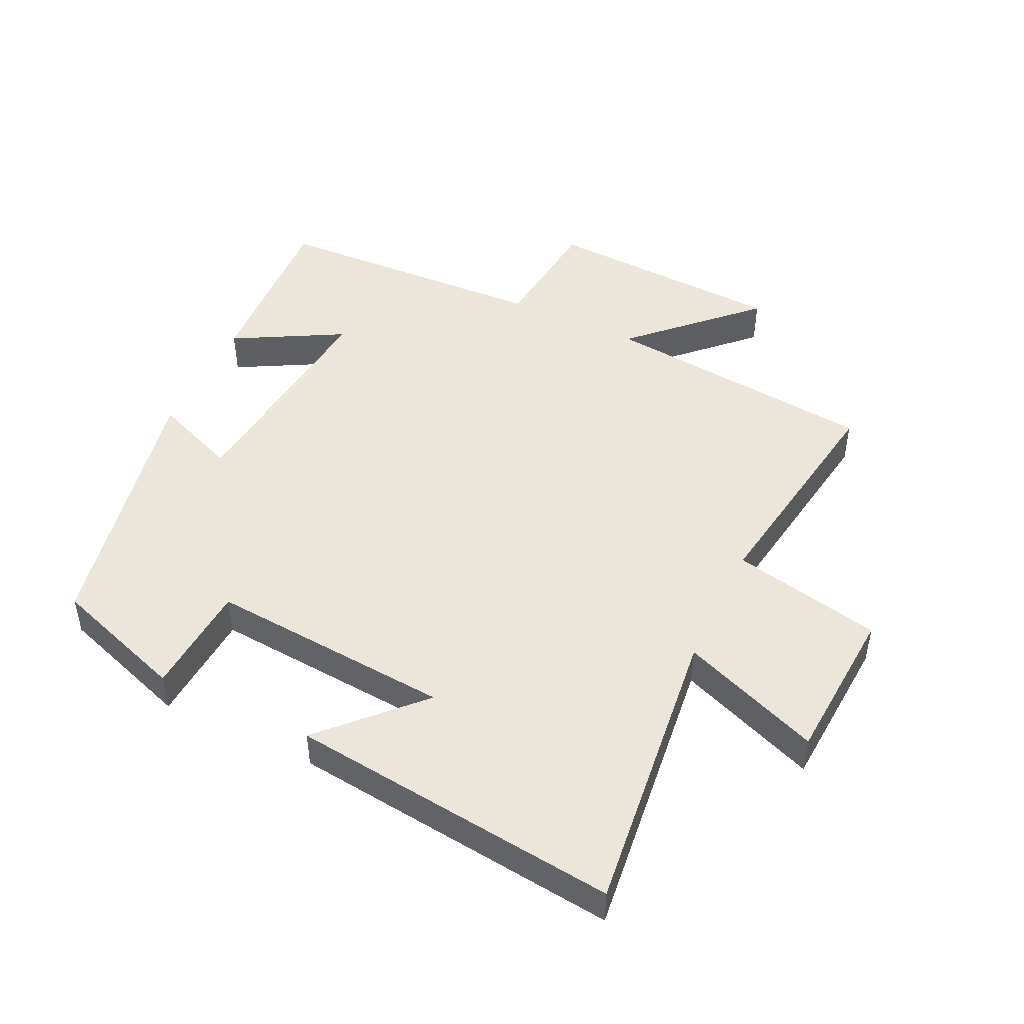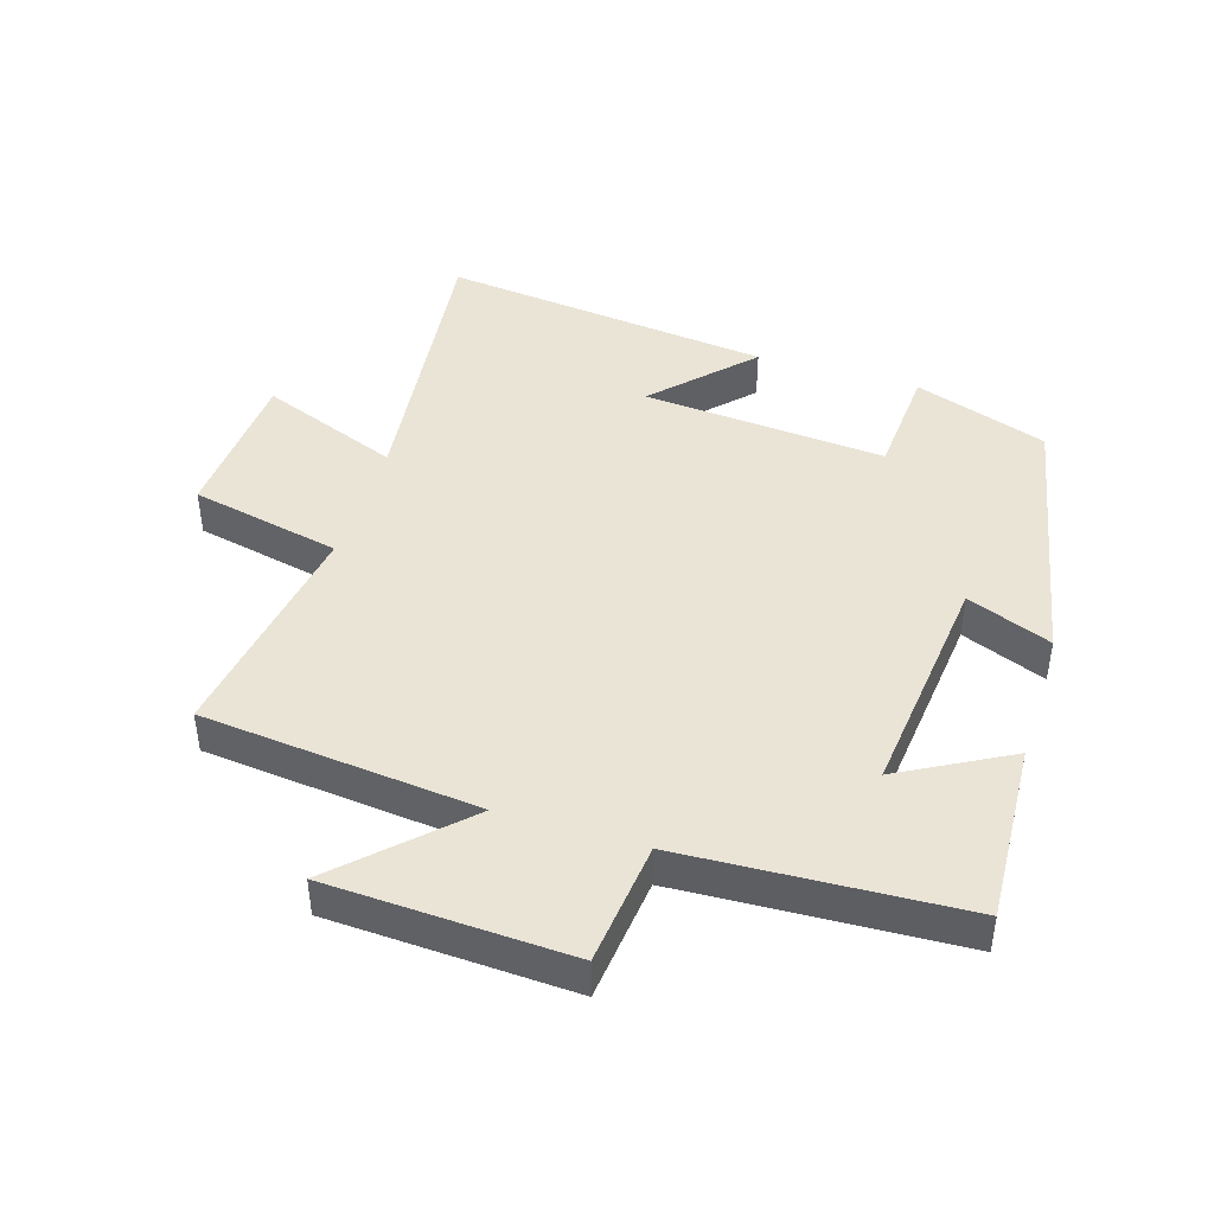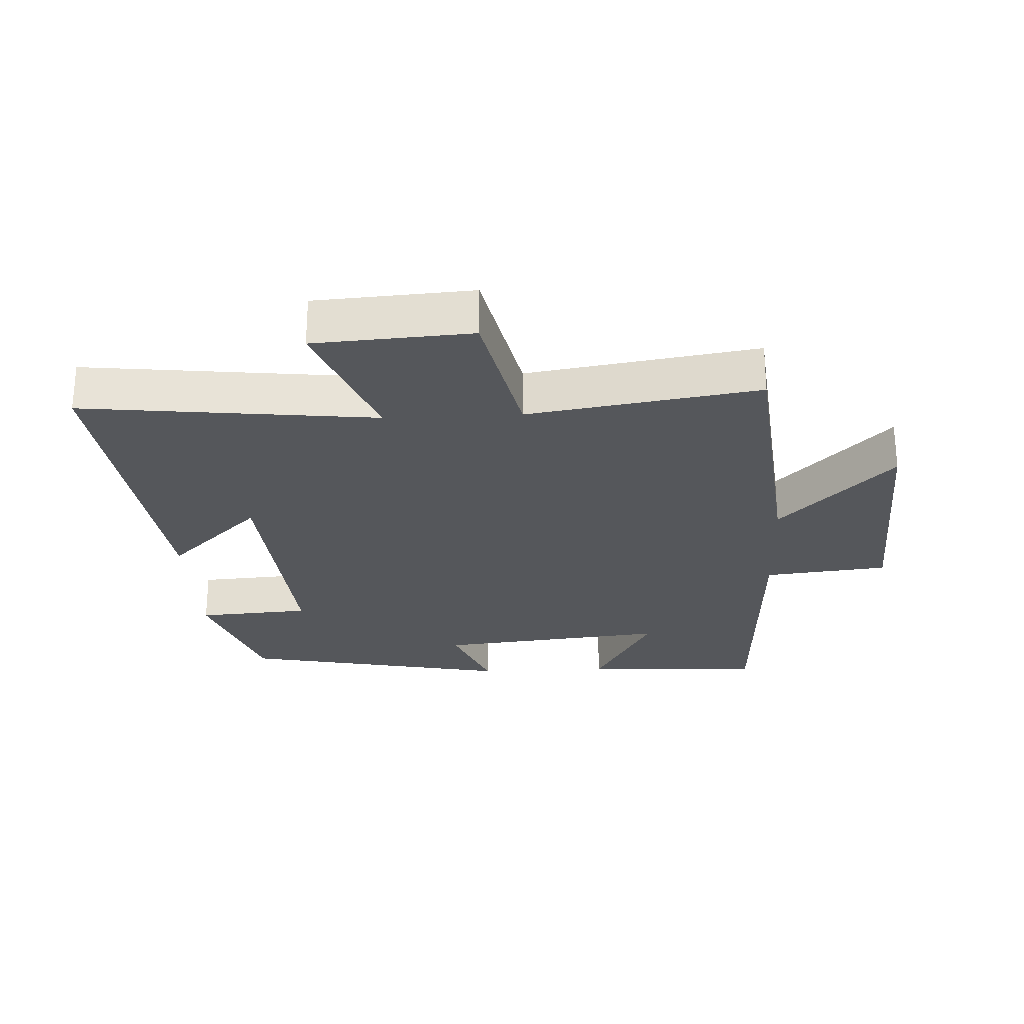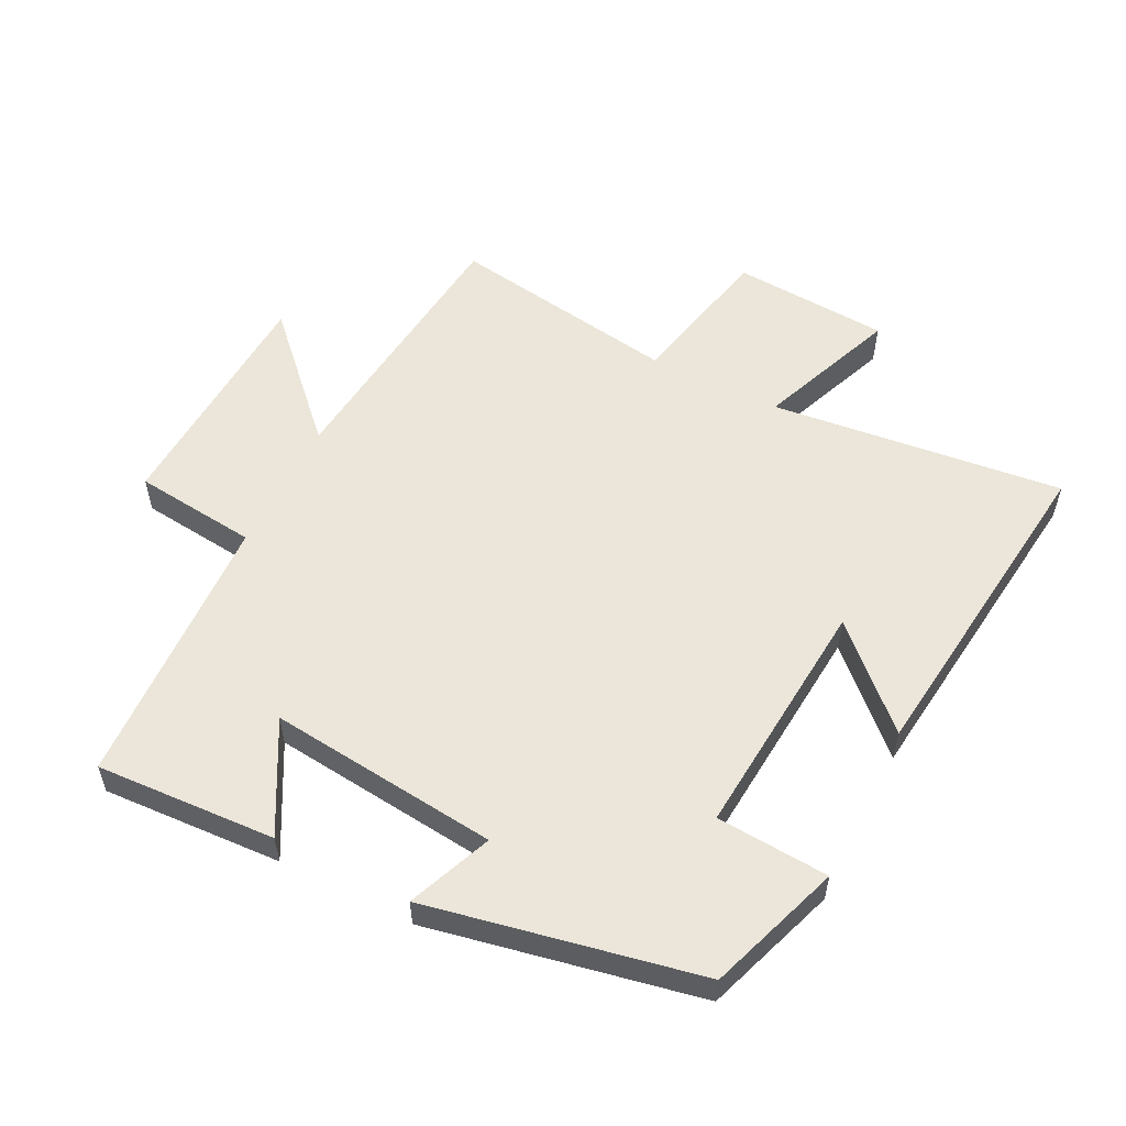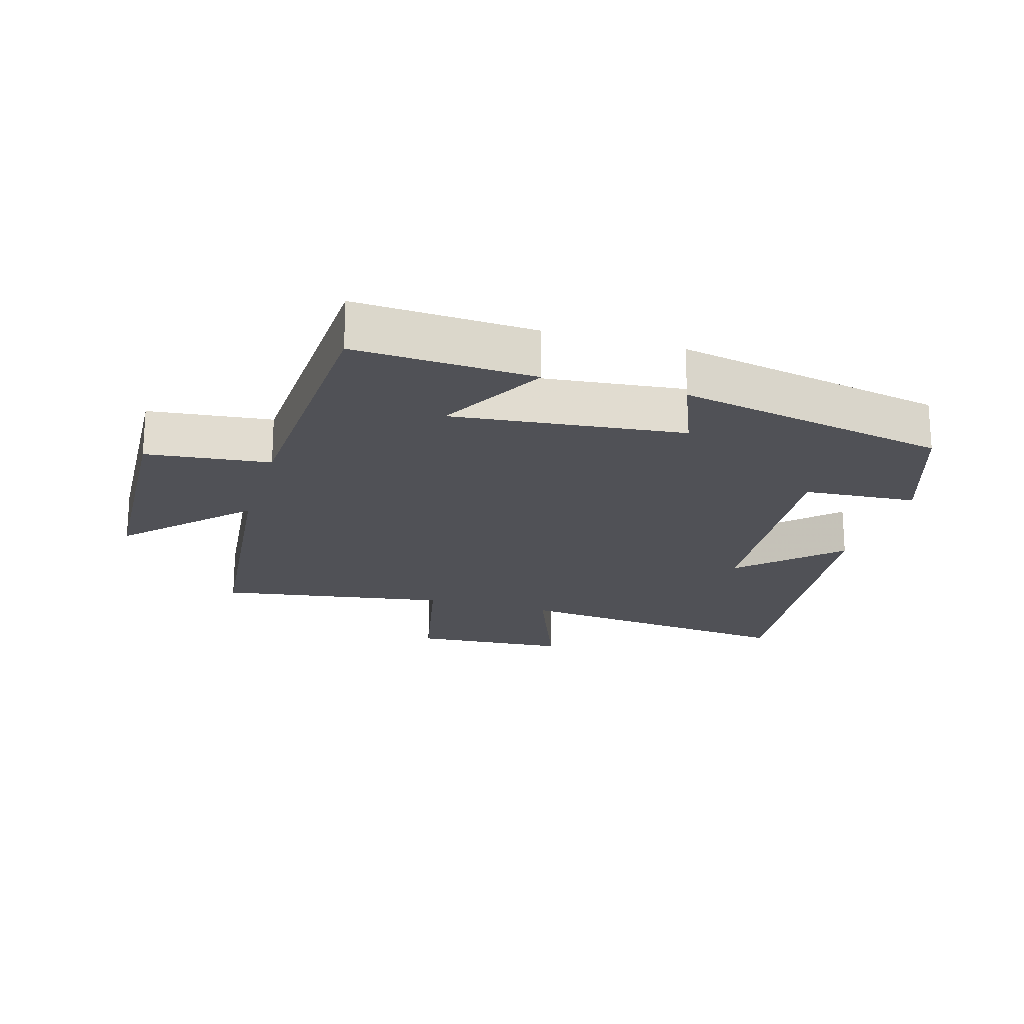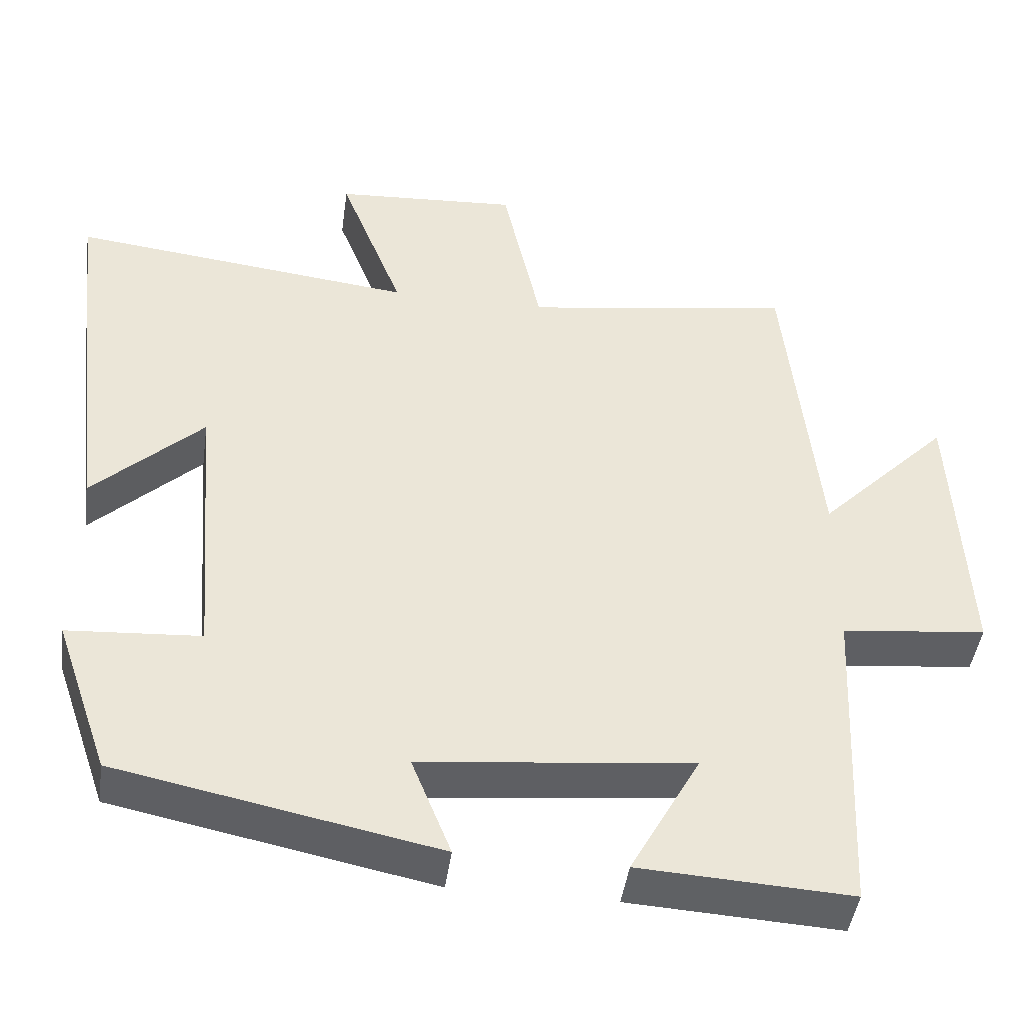
<metadata>
{"format":"obj","ext":"obj","renderer":"f3d","projection":"perspective","resolution":1024,"background":"white","views":[{"elev":47.5,"azim":-64.6,"up":"+Y"},{"elev":43.7,"azim":107.2,"up":"+Y"},{"elev":-26.5,"azim":2.8,"up":"+Y"},{"elev":55.5,"azim":-153.2,"up":"+Y"},{"elev":-20.4,"azim":163.7,"up":"+Y"},{"elev":-44.9,"azim":-7.9,"up":"+Z"}]}
</metadata>
<code>
v -0.559 0.07 0.551
v -0.107 0.07 0.5
v -0.191 0.07 0.716
v 0.051 0.07 0.732
v 0.101 0.07 0.5
v 0.456 0.07 0.556
v 0.5 0.07 0.13
v 0.673 0.07 0.307
v 0.691 0.07 -0.065
v 0.5 0.07 -0.086
v 0.48 0.07 -0.515
v 0.202 0.07 -0.5
v 0.294 0.07 -0.332
v -0.062 0.07 -0.37
v -0.01 0.07 -0.5
v -0.429 0.07 -0.416
v -0.5 0.07 -0.21
v -0.326 0.07 -0.198
v -0.356 0.07 0.178
v -0.5 0.07 0.04
v -0.559 0 0.551
v -0.107 0 0.5
v -0.191 0 0.716
v 0.051 0 0.732
v 0.101 0 0.5
v 0.456 0 0.556
v 0.5 0 0.13
v 0.673 0 0.307
v 0.691 0 -0.065
v 0.5 0 -0.086
v 0.48 0 -0.515
v 0.202 0 -0.5
v 0.294 0 -0.332
v -0.062 0 -0.37
v -0.01 0 -0.5
v -0.429 0 -0.416
v -0.5 0 -0.21
v -0.326 0 -0.198
v -0.356 0 0.178
v -0.5 0 0.04
f 19 20 1 2
f 18 19 2
f 15 16 17 18
f 14 15 18
f 13 14 18 2
f 10 11 12 13
f 10 13 2 3
f 7 8 9 10
f 5 6 7 10
f 5 10 3
f 3 4 5
f 22 21 40 39
f 22 39 38
f 38 37 36 35
f 38 35 34
f 22 38 34 33
f 33 32 31 30
f 23 22 33 30
f 30 29 28 27
f 30 27 26 25
f 23 30 25
f 25 24 23
f 1 21 22 2
f 2 22 23 3
f 3 23 24 4
f 4 24 25 5
f 5 25 26 6
f 6 26 27 7
f 7 27 28 8
f 8 28 29 9
f 9 29 30 10
f 10 30 31 11
f 11 31 32 12
f 12 32 33 13
f 13 33 34 14
f 14 34 35 15
f 15 35 36 16
f 16 36 37 17
f 17 37 38 18
f 18 38 39 19
f 19 39 40 20
f 20 40 21 1

</code>
